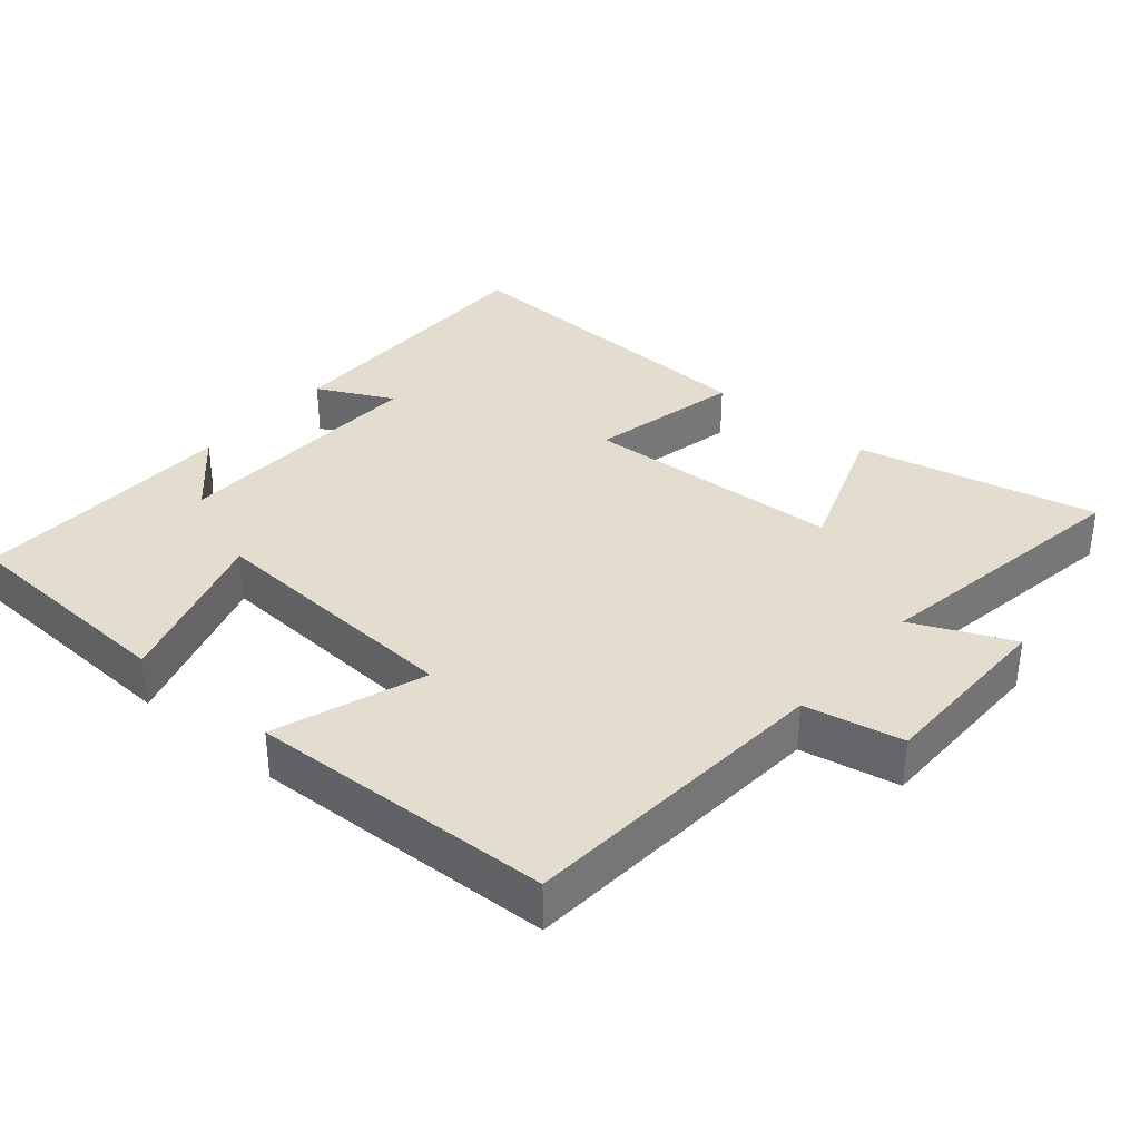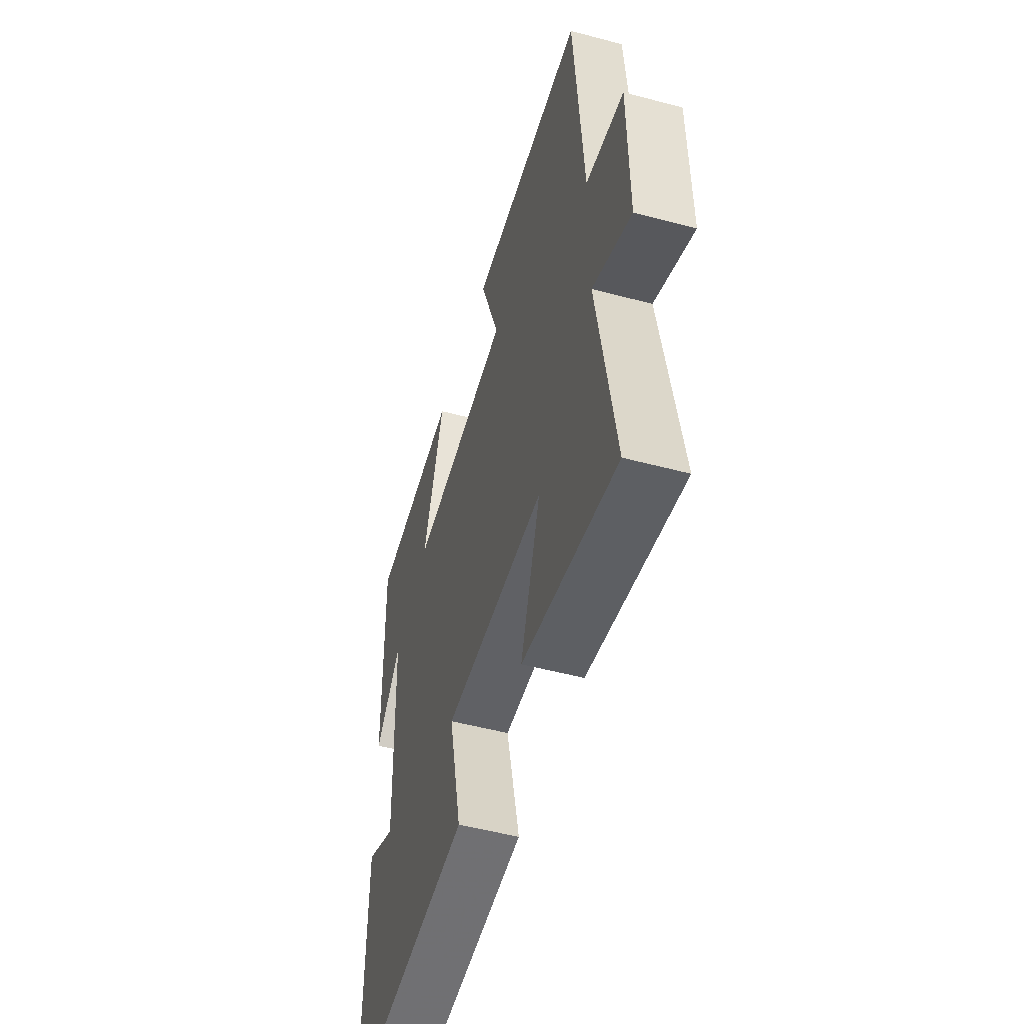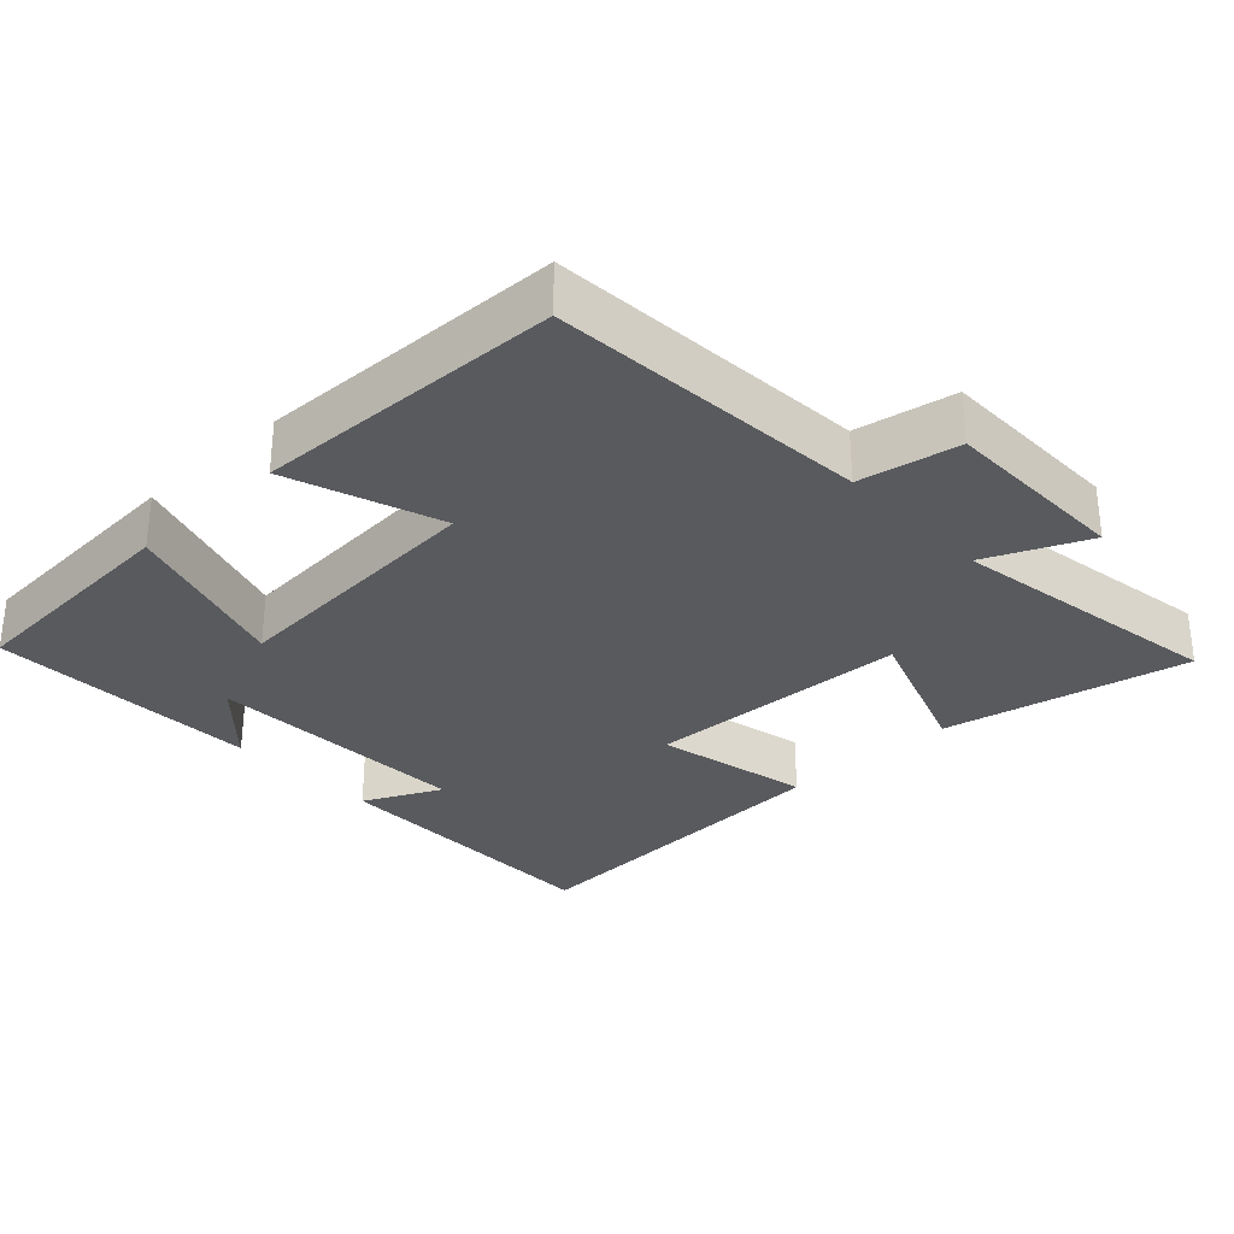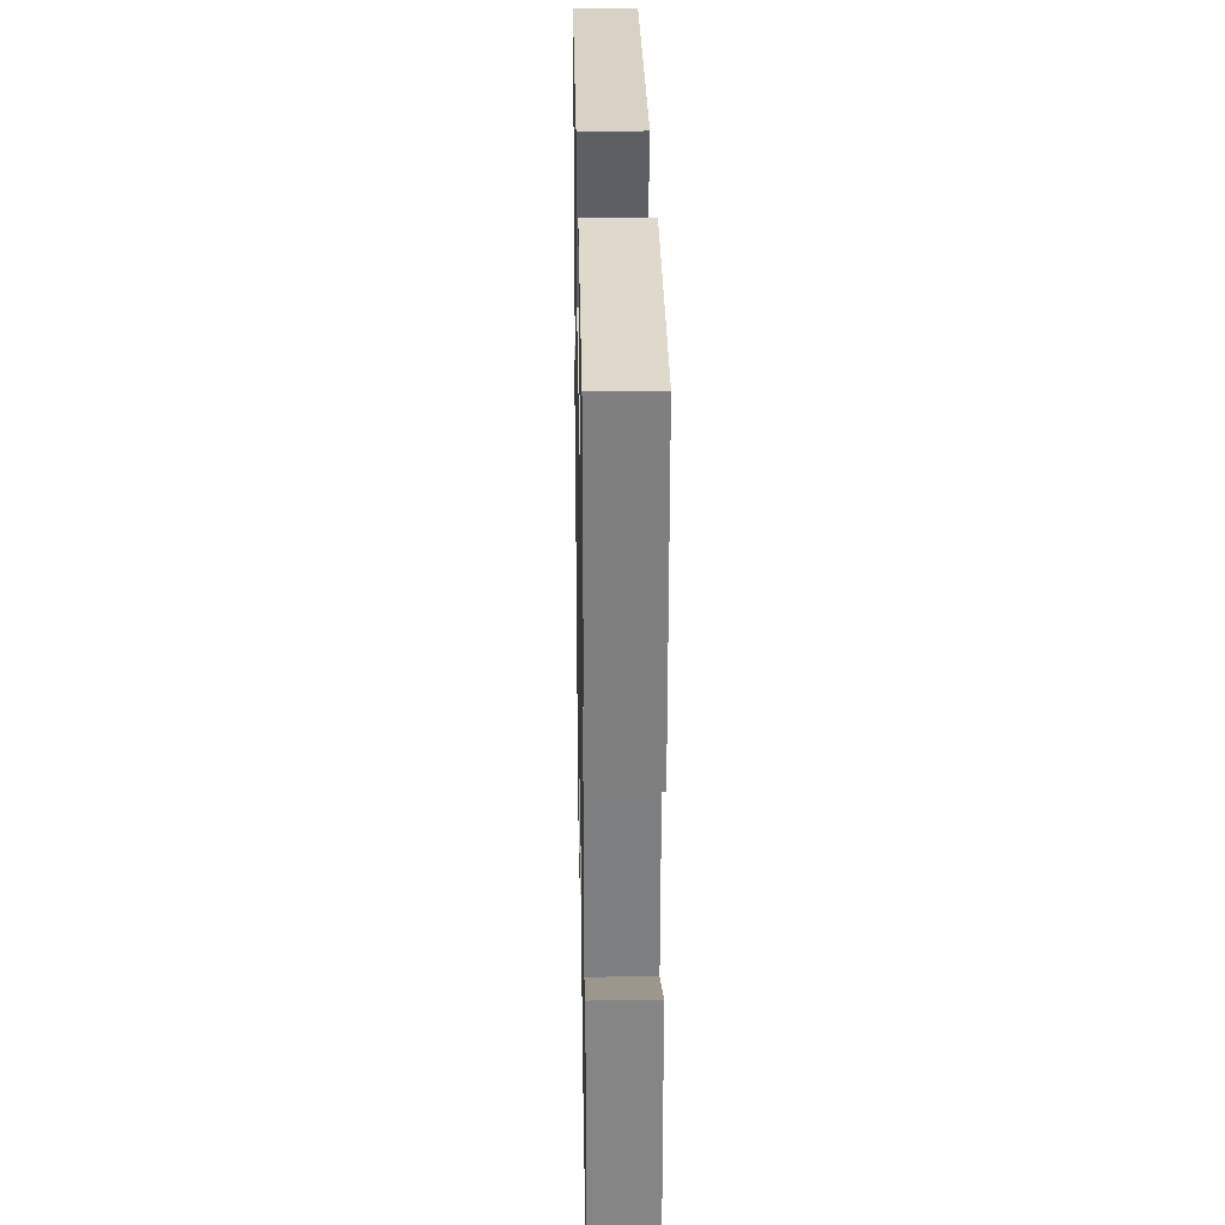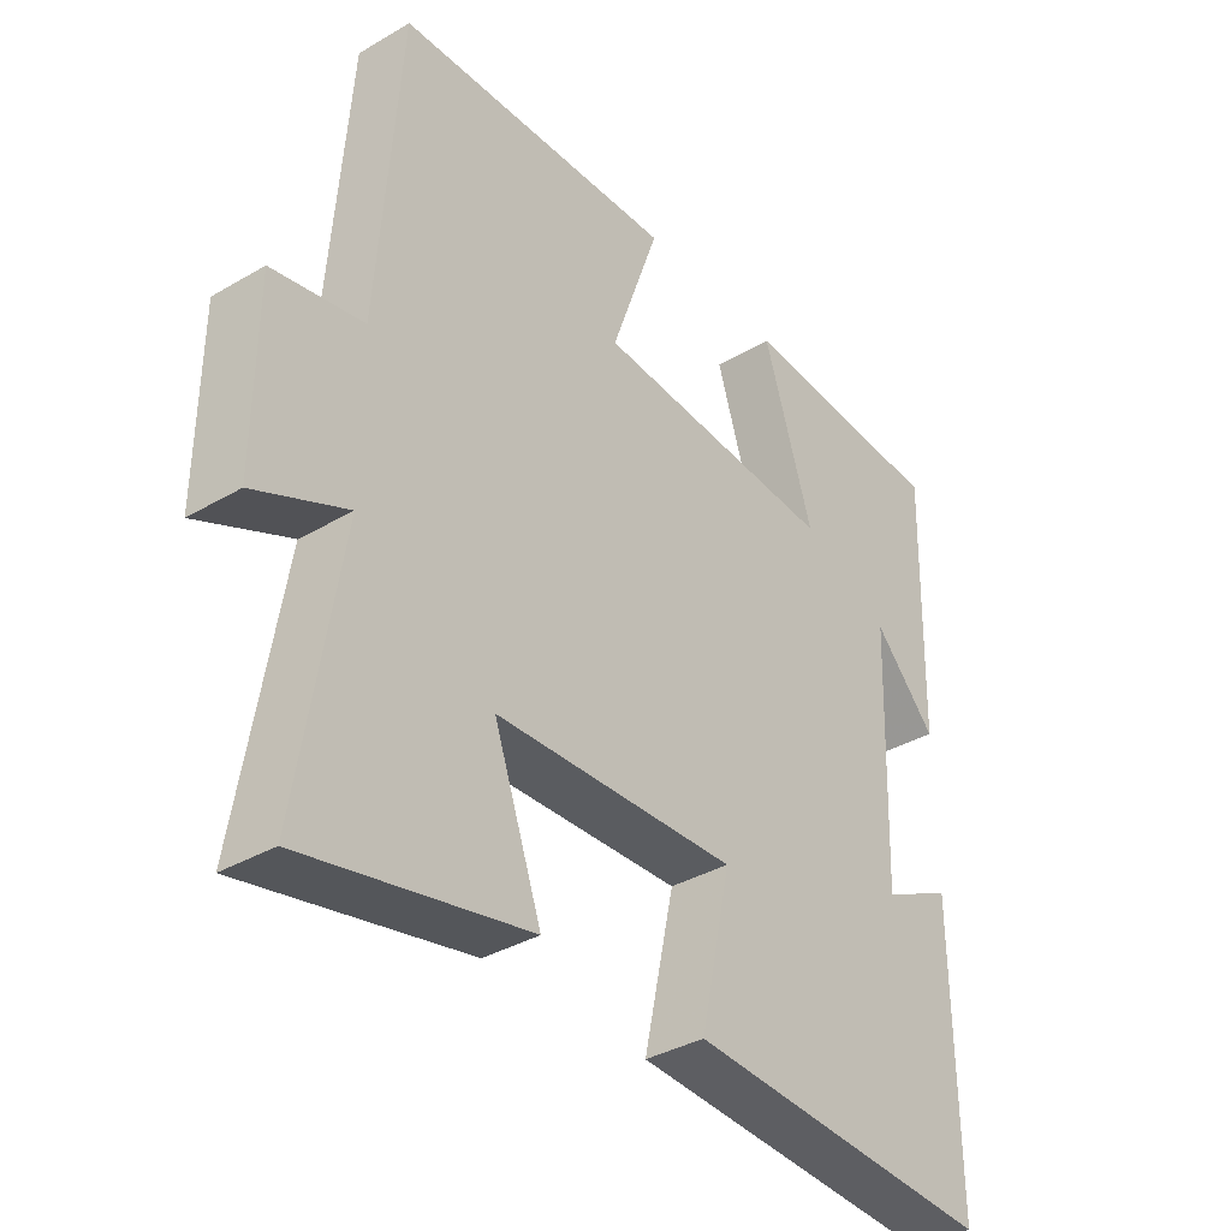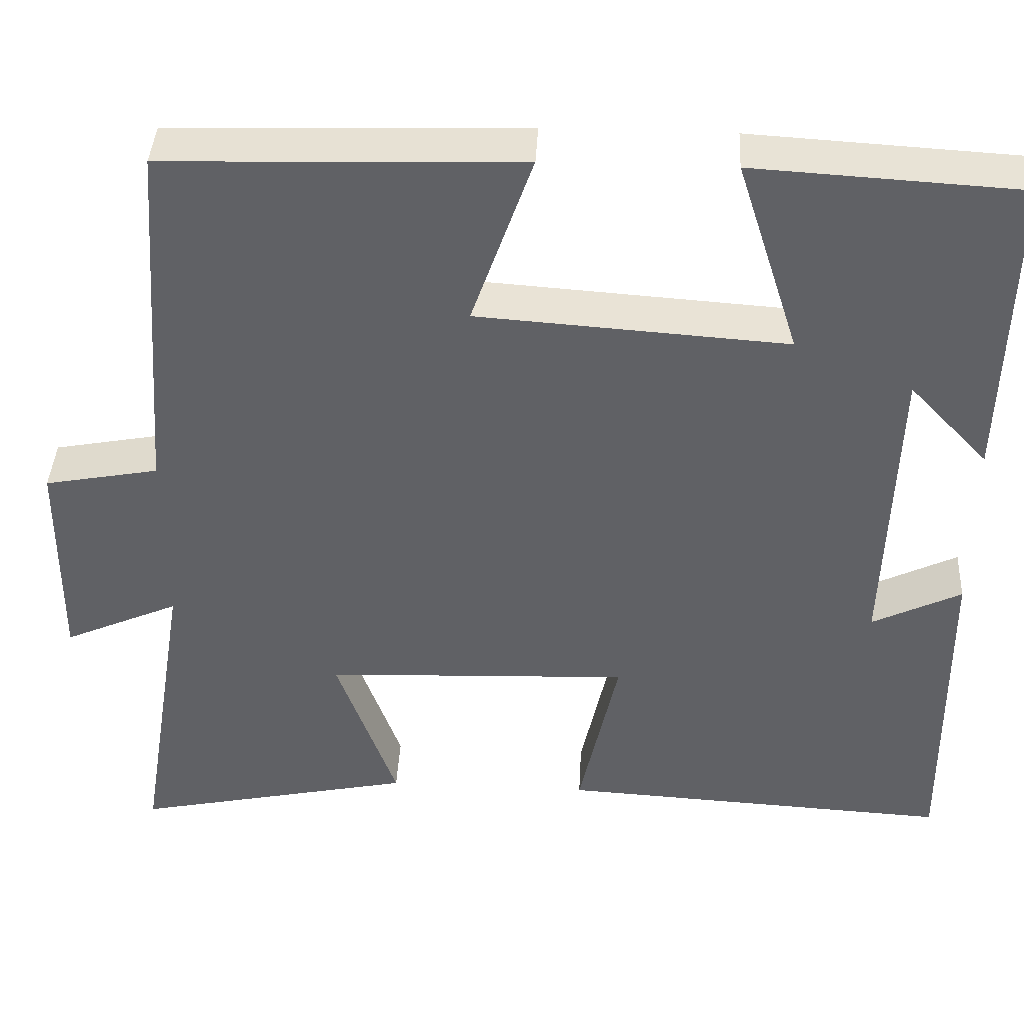
<metadata>
{"format":"obj","ext":"obj","renderer":"f3d","projection":"perspective","resolution":1024,"background":"white","views":[{"elev":34.9,"azim":40.2,"up":"+Y"},{"elev":-51.8,"azim":73.9,"up":"+Z"},{"elev":-30.8,"azim":43.2,"up":"+Y"},{"elev":29.0,"azim":-91.1,"up":"+Z"},{"elev":-36.1,"azim":127.5,"up":"+Z"},{"elev":40.6,"azim":-177.0,"up":"+Z"}]}
</metadata>
<code>
v -0.504 0.07 -0.527
v -0.5 0.07 -0.116
v -0.392 0.07 -0.169
v -0.404 0.07 0.203
v -0.5 0.07 0.102
v -0.509 0.07 0.481
v -0.186 0.07 0.5
v -0.262 0.07 0.263
v 0.112 0.07 0.289
v 0.038 0.07 0.5
v 0.467 0.07 0.486
v 0.5 0.07 0.041
v 0.638 0.07 0.015
v 0.64 0.07 -0.247
v 0.5 0.07 -0.185
v 0.563 0.07 -0.572
v 0.222 0.07 -0.5
v 0.295 0.07 -0.297
v -0.075 0.07 -0.283
v -0.028 0.07 -0.5
v -0.504 0 -0.527
v -0.5 0 -0.116
v -0.392 0 -0.169
v -0.404 0 0.203
v -0.5 0 0.102
v -0.509 0 0.481
v -0.186 0 0.5
v -0.262 0 0.263
v 0.112 0 0.289
v 0.038 0 0.5
v 0.467 0 0.486
v 0.5 0 0.041
v 0.638 0 0.015
v 0.64 0 -0.247
v 0.5 0 -0.185
v 0.563 0 -0.572
v 0.222 0 -0.5
v 0.295 0 -0.297
v -0.075 0 -0.283
v -0.028 0 -0.5
f 19 20 1
f 15 16 17 18
f 15 18 19
f 12 13 14 15
f 12 15 19
f 9 10 11 12
f 8 9 12 19
f 6 7 8
f 4 5 6
f 4 6 8 19
f 1 2 3
f 19 1 3
f 3 4 19
f 21 40 39
f 38 37 36 35
f 39 38 35
f 35 34 33 32
f 39 35 32
f 32 31 30 29
f 39 32 29 28
f 28 27 26
f 26 25 24
f 39 28 26 24
f 23 22 21
f 23 21 39
f 39 24 23
f 1 21 22 2
f 2 22 23 3
f 3 23 24 4
f 4 24 25 5
f 5 25 26 6
f 6 26 27 7
f 7 27 28 8
f 8 28 29 9
f 9 29 30 10
f 10 30 31 11
f 11 31 32 12
f 12 32 33 13
f 13 33 34 14
f 14 34 35 15
f 15 35 36 16
f 16 36 37 17
f 17 37 38 18
f 18 38 39 19
f 19 39 40 20
f 20 40 21 1

</code>
